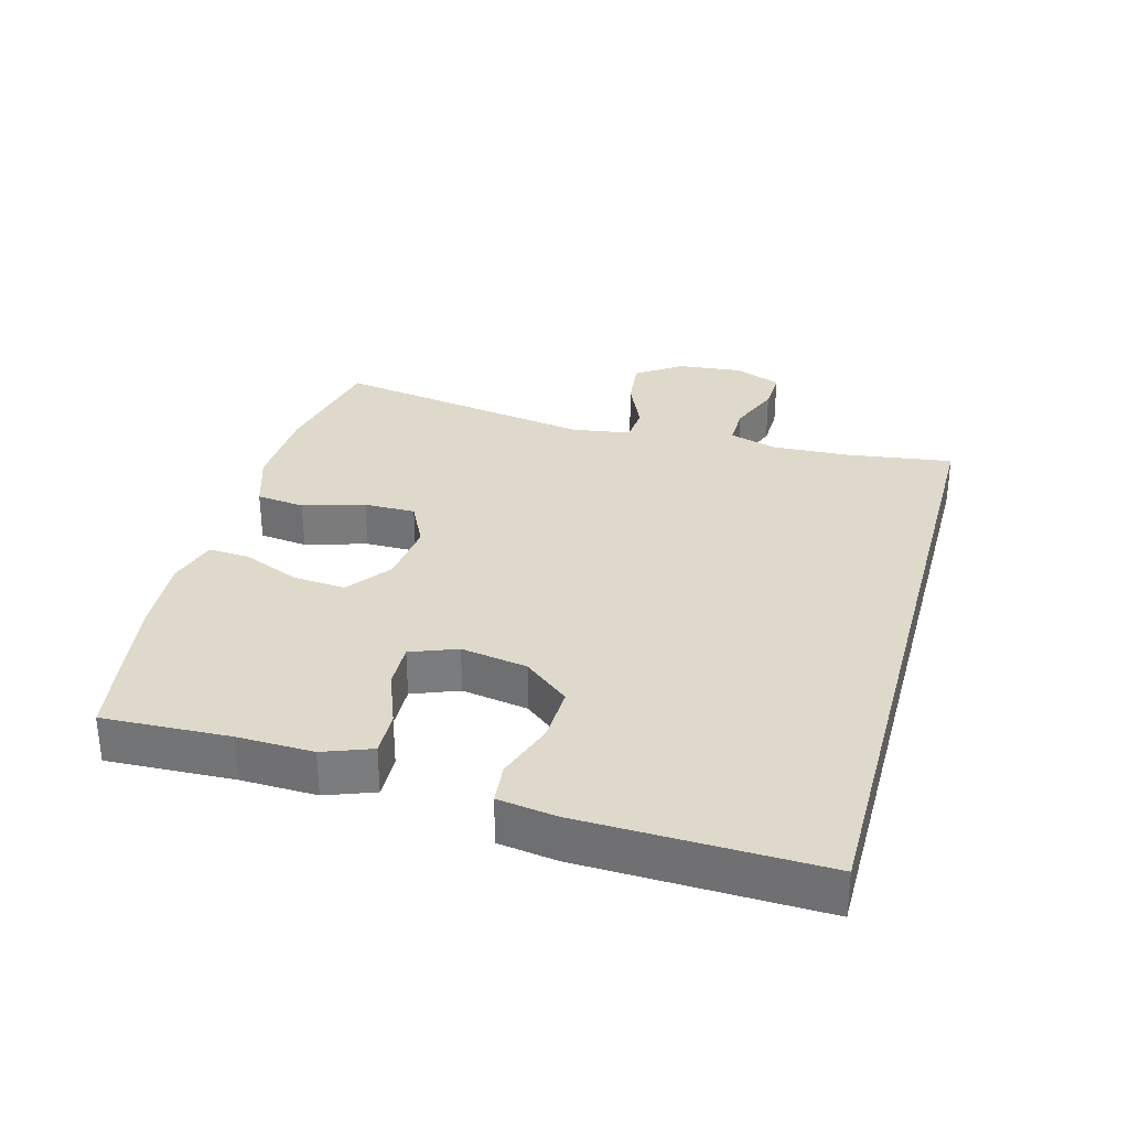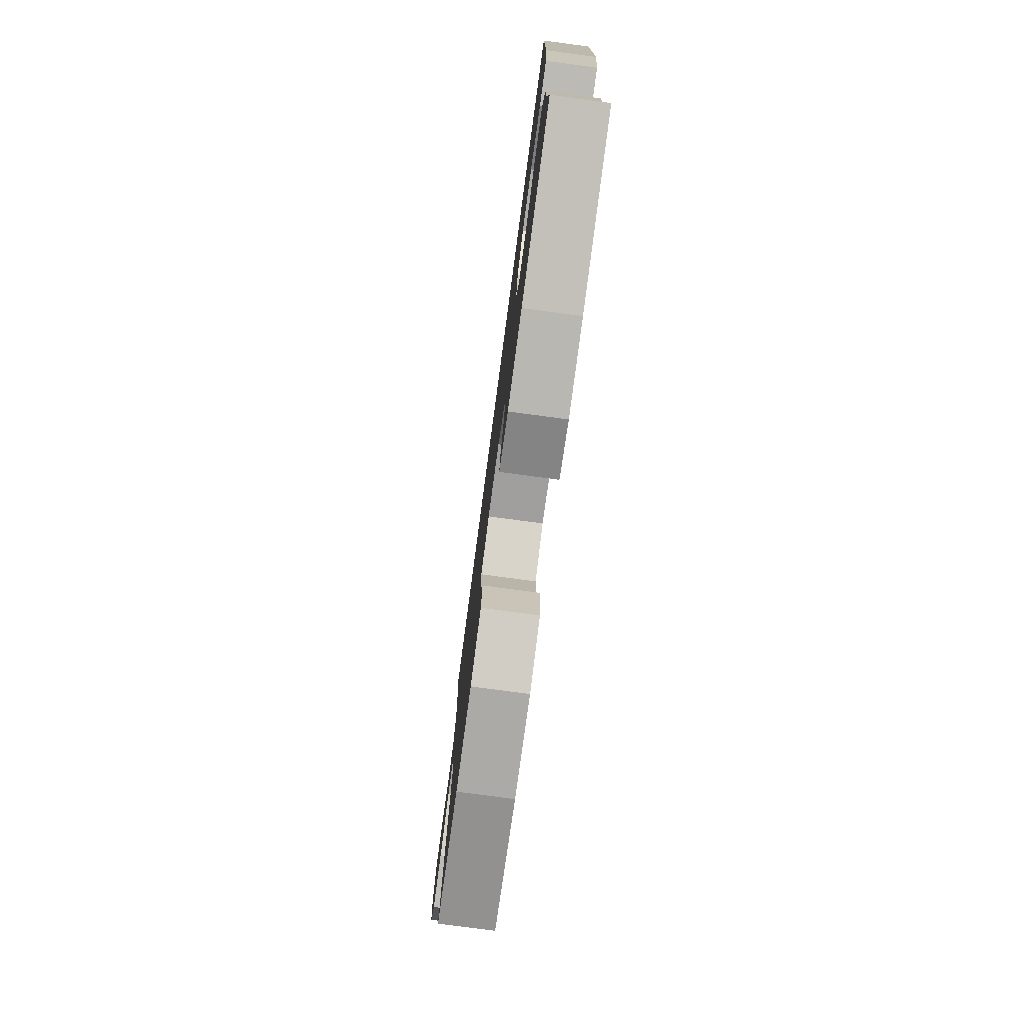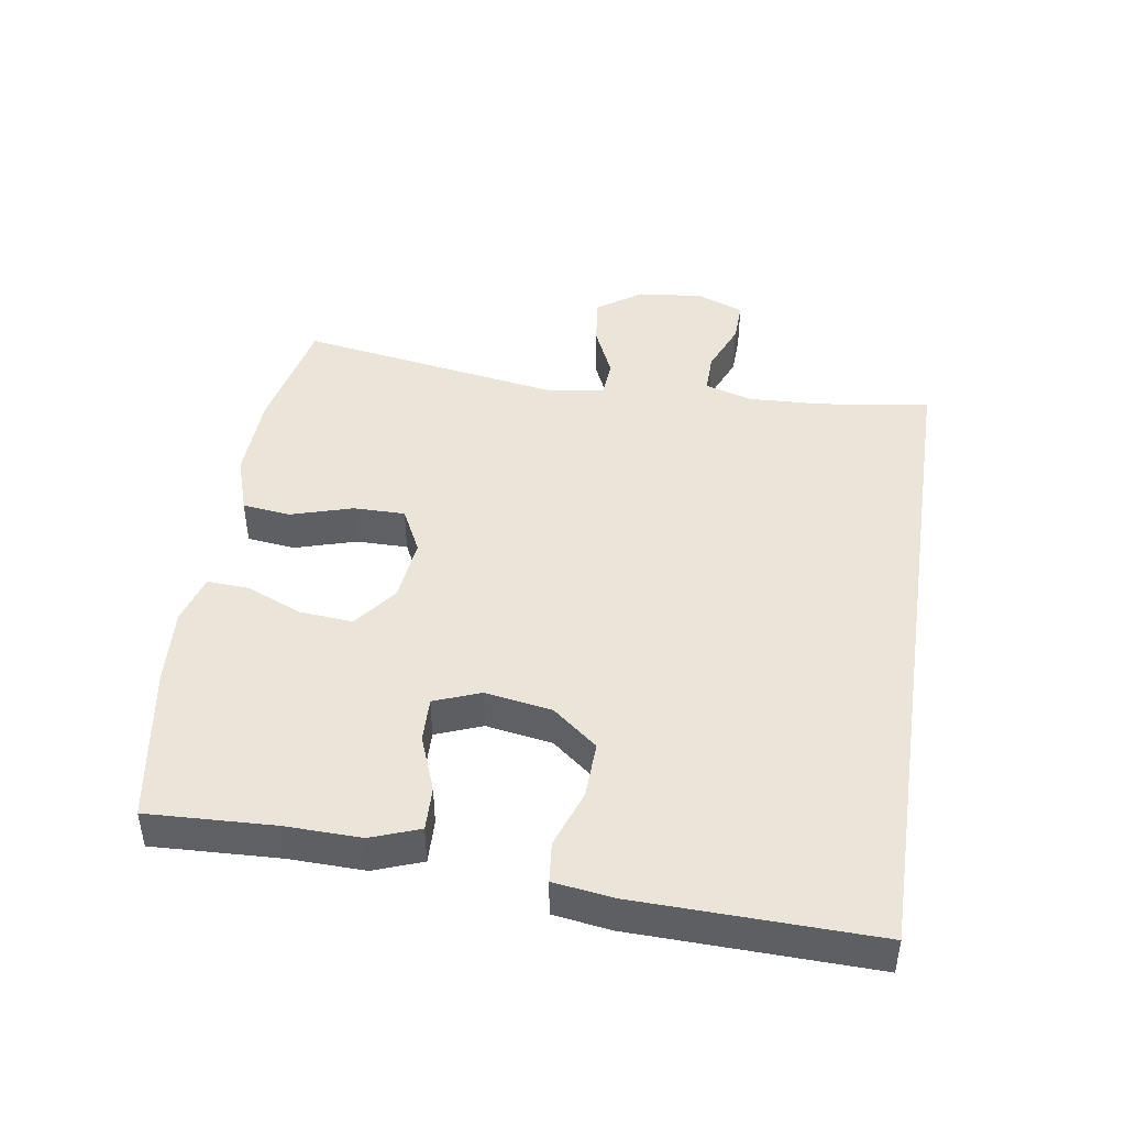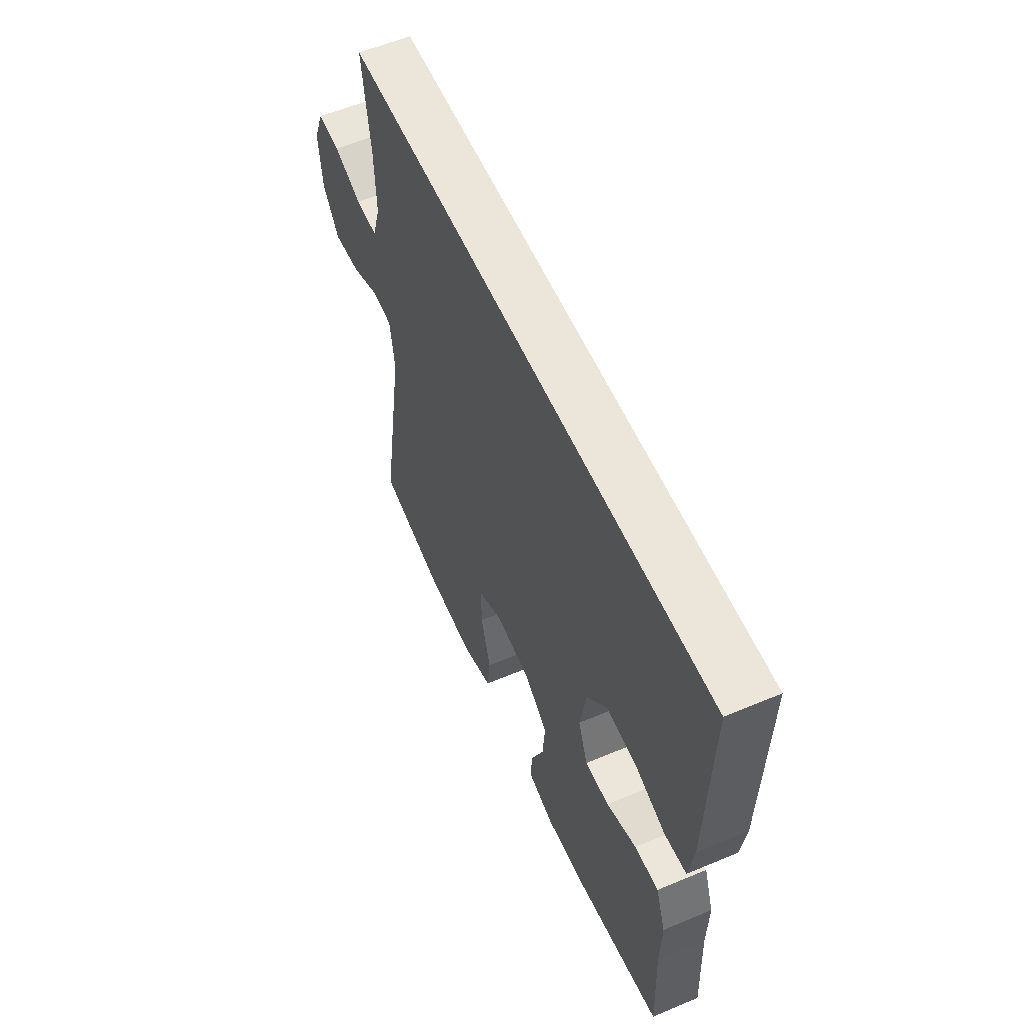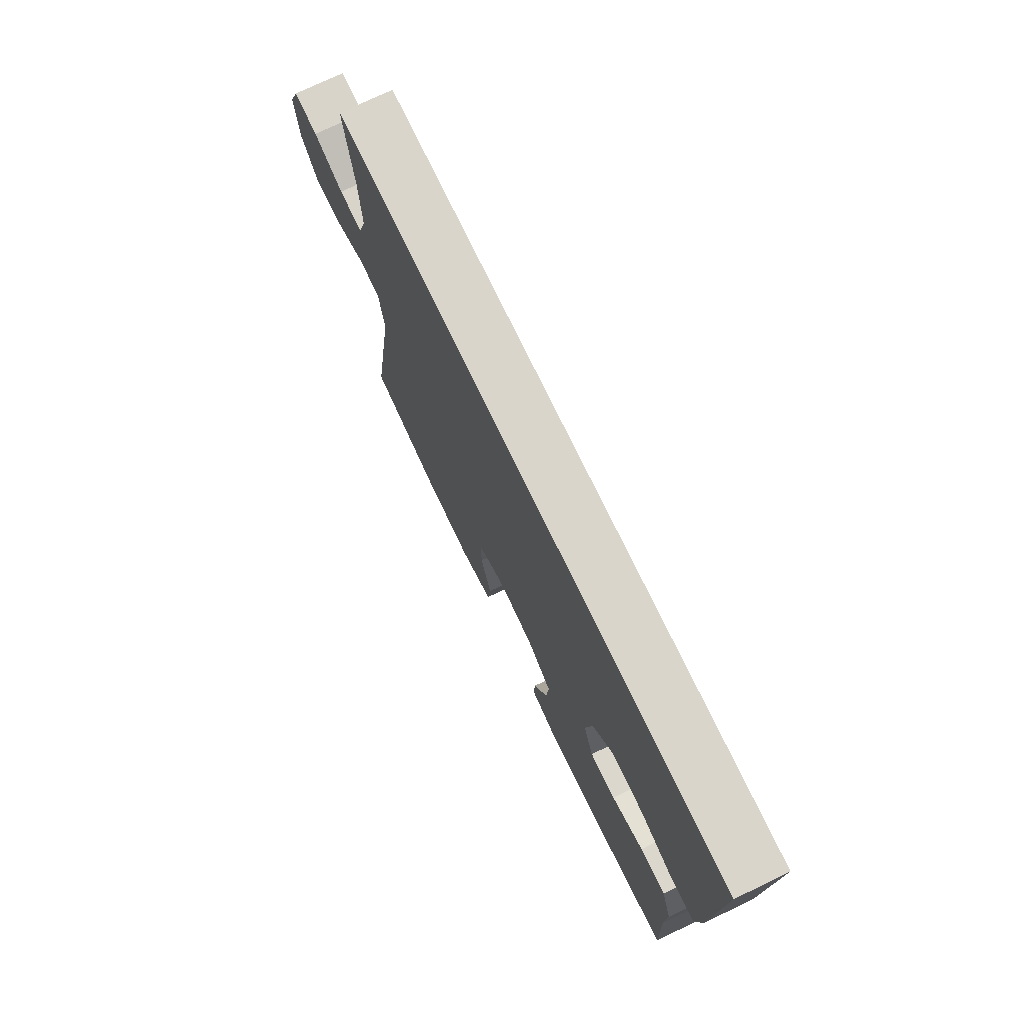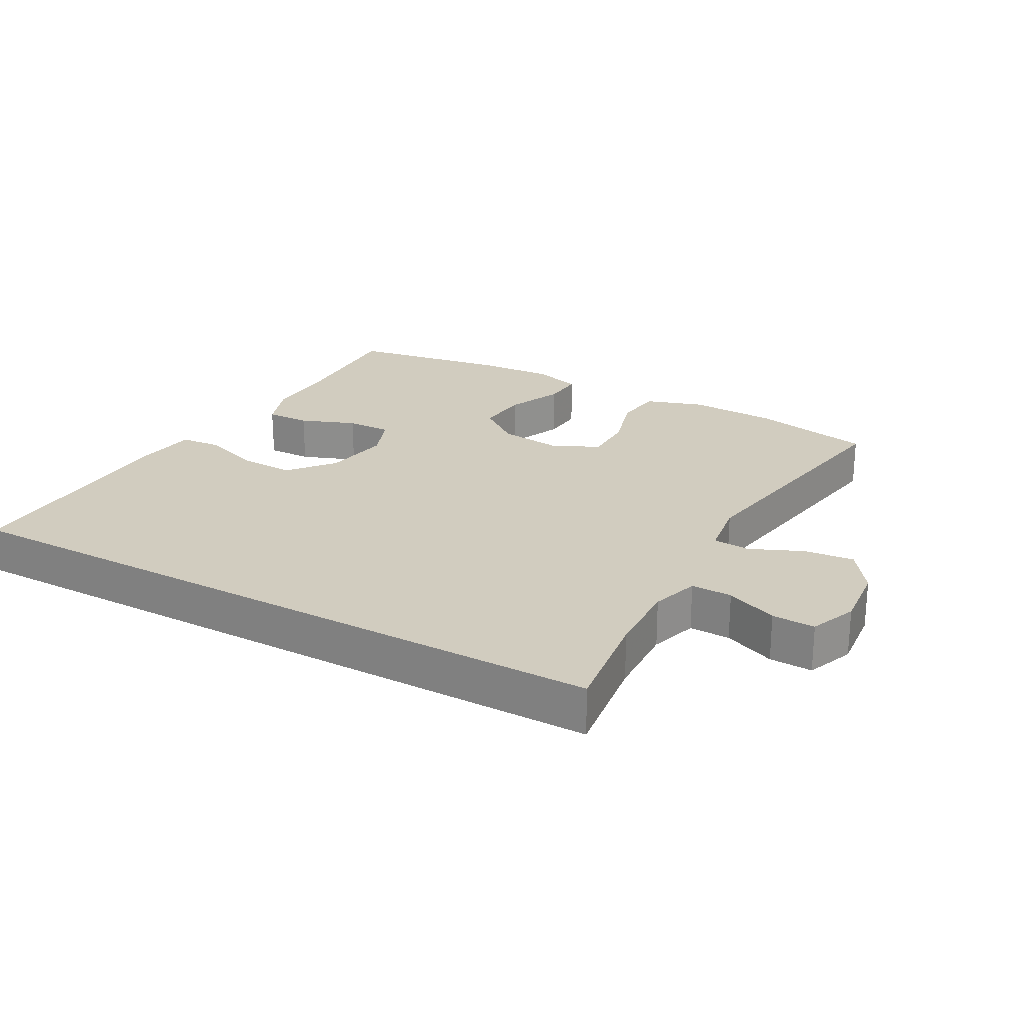
<metadata>
{"format":"obj","ext":"obj","renderer":"f3d","projection":"perspective","resolution":1024,"background":"white","views":[{"elev":31.7,"azim":-74.8,"up":"+Y"},{"elev":-77.9,"azim":-97.6,"up":"+Z"},{"elev":44.6,"azim":-81.3,"up":"+Y"},{"elev":57.1,"azim":-113.6,"up":"+Z"},{"elev":74.3,"azim":-115.6,"up":"+Z"},{"elev":24.0,"azim":29.2,"up":"+Y"}]}
</metadata>
<code>
v -0.551 0.07 0.5
v 0.489 0.07 0.5
v 0.466 0.07 0.335
v 0.461 0.07 0.221
v 0.483 0.07 0.149
v 0.545 0.07 0.15
v 0.623 0.07 0.182
v 0.688 0.07 0.184
v 0.716 0.07 0.113
v 0.706 0.07 0.014
v 0.659 0.07 -0.053
v 0.584 0.07 -0.045
v 0.504 0.07 -0.01
v 0.448 0.07 -0.014
v 0.434 0.07 -0.103
v 0.5 0.07 -0.5
v 0.317 0.07 -0.538
v 0.185 0.07 -0.543
v 0.097 0.07 -0.514
v 0.088 0.07 -0.441
v 0.116 0.07 -0.348
v 0.116 0.07 -0.27
v 0.047 0.07 -0.236
v -0.05 0.07 -0.247
v -0.116 0.07 -0.297
v -0.109 0.07 -0.377
v -0.073 0.07 -0.462
v -0.069 0.07 -0.525
v -0.144 0.07 -0.547
v -0.262 0.07 -0.539
v -0.5 0.07 -0.5
v -0.492 0.07 -0.309
v -0.495 0.07 -0.195
v -0.468 0.07 -0.122
v -0.401 0.07 -0.124
v -0.317 0.07 -0.156
v -0.249 0.07 -0.158
v -0.222 0.07 -0.088
v -0.239 0.07 0.012
v -0.294 0.07 0.08
v -0.379 0.07 0.077
v -0.467 0.07 0.046
v -0.528 0.07 0.052
v -0.541 0.07 0.14
v -0.551 0 0.5
v 0.489 0 0.5
v 0.466 0 0.335
v 0.461 0 0.221
v 0.483 0 0.149
v 0.545 0 0.15
v 0.623 0 0.182
v 0.688 0 0.184
v 0.716 0 0.113
v 0.706 0 0.014
v 0.659 0 -0.053
v 0.584 0 -0.045
v 0.504 0 -0.01
v 0.448 0 -0.014
v 0.434 0 -0.103
v 0.5 0 -0.5
v 0.317 0 -0.538
v 0.185 0 -0.543
v 0.097 0 -0.514
v 0.088 0 -0.441
v 0.116 0 -0.348
v 0.116 0 -0.27
v 0.047 0 -0.236
v -0.05 0 -0.247
v -0.116 0 -0.297
v -0.109 0 -0.377
v -0.073 0 -0.462
v -0.069 0 -0.525
v -0.144 0 -0.547
v -0.262 0 -0.539
v -0.5 0 -0.5
v -0.492 0 -0.309
v -0.495 0 -0.195
v -0.468 0 -0.122
v -0.401 0 -0.124
v -0.317 0 -0.156
v -0.249 0 -0.158
v -0.222 0 -0.088
v -0.239 0 0.012
v -0.294 0 0.08
v -0.379 0 0.077
v -0.467 0 0.046
v -0.528 0 0.052
v -0.541 0 0.14
f 41 42 43 44
f 40 41 44 1
f 39 40 1 2
f 38 39 2 3
f 37 38 3 4
f 33 34 35 36
f 32 33 36 37
f 26 27 28 29
f 25 26 29 30
f 18 19 20 21
f 18 21 22
f 15 16 17 18
f 14 15 18 22
f 10 11 12 13
f 10 13 14
f 9 10 14
f 6 7 8 9
f 5 6 9 14
f 25 30 31 32
f 24 25 32 37
f 23 24 37 4
f 14 22 23
f 4 5 14 23
f 88 87 86 85
f 45 88 85 84
f 46 45 84 83
f 47 46 83 82
f 48 47 82 81
f 80 79 78 77
f 81 80 77 76
f 73 72 71 70
f 74 73 70 69
f 65 64 63 62
f 66 65 62
f 62 61 60 59
f 66 62 59 58
f 57 56 55 54
f 58 57 54
f 58 54 53
f 53 52 51 50
f 58 53 50 49
f 76 75 74 69
f 81 76 69 68
f 48 81 68 67
f 67 66 58
f 67 58 49 48
f 1 45 46 2
f 2 46 47 3
f 3 47 48 4
f 4 48 49 5
f 5 49 50 6
f 6 50 51 7
f 7 51 52 8
f 8 52 53 9
f 9 53 54 10
f 10 54 55 11
f 11 55 56 12
f 12 56 57 13
f 13 57 58 14
f 14 58 59 15
f 15 59 60 16
f 16 60 61 17
f 17 61 62 18
f 18 62 63 19
f 19 63 64 20
f 20 64 65 21
f 21 65 66 22
f 22 66 67 23
f 23 67 68 24
f 24 68 69 25
f 25 69 70 26
f 26 70 71 27
f 27 71 72 28
f 28 72 73 29
f 29 73 74 30
f 30 74 75 31
f 31 75 76 32
f 32 76 77 33
f 33 77 78 34
f 34 78 79 35
f 35 79 80 36
f 36 80 81 37
f 37 81 82 38
f 38 82 83 39
f 39 83 84 40
f 40 84 85 41
f 41 85 86 42
f 42 86 87 43
f 43 87 88 44
f 44 88 45 1

</code>
